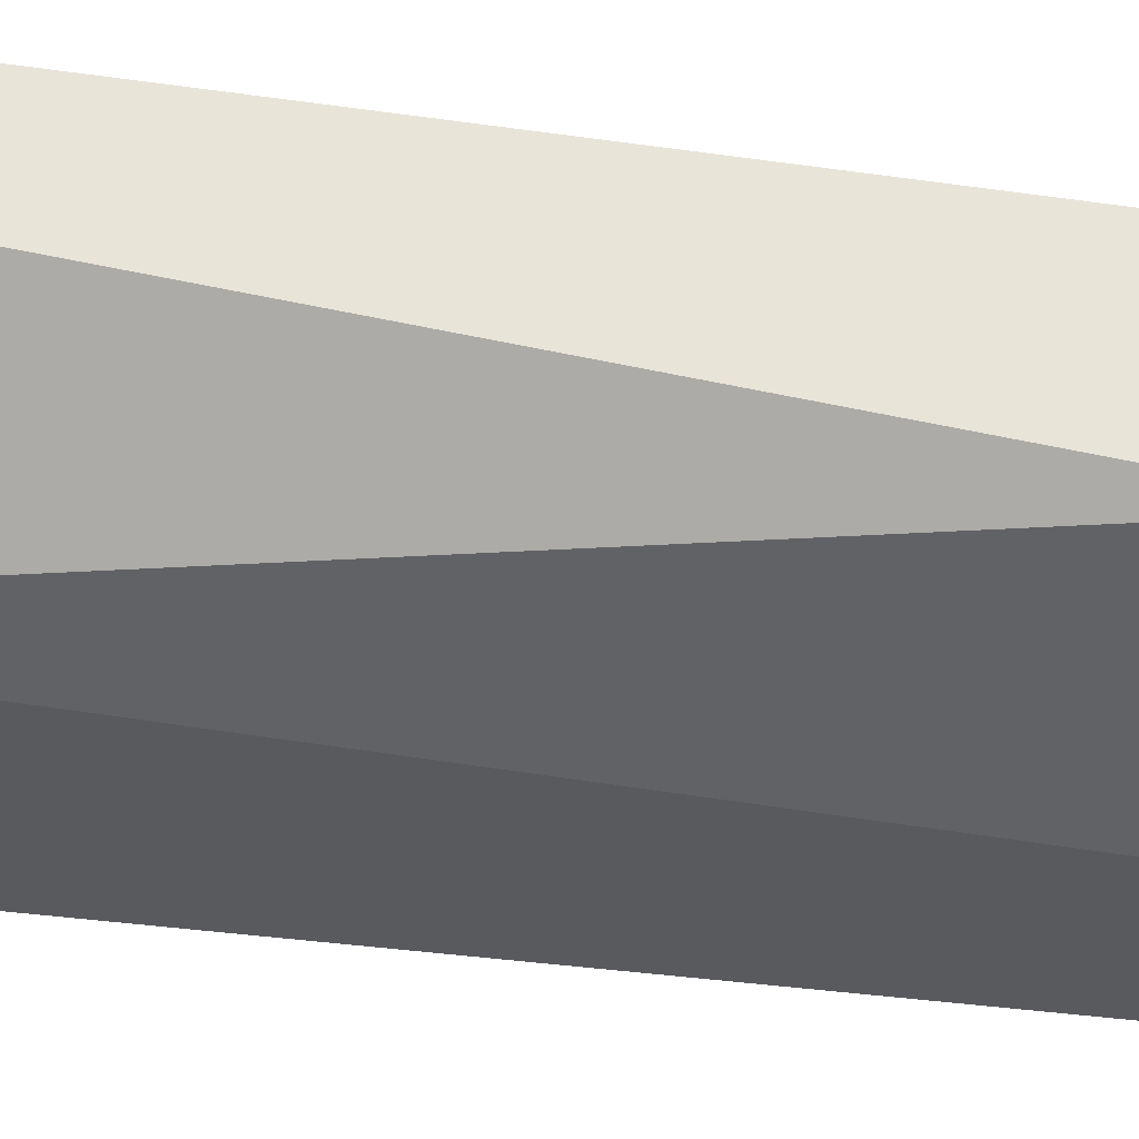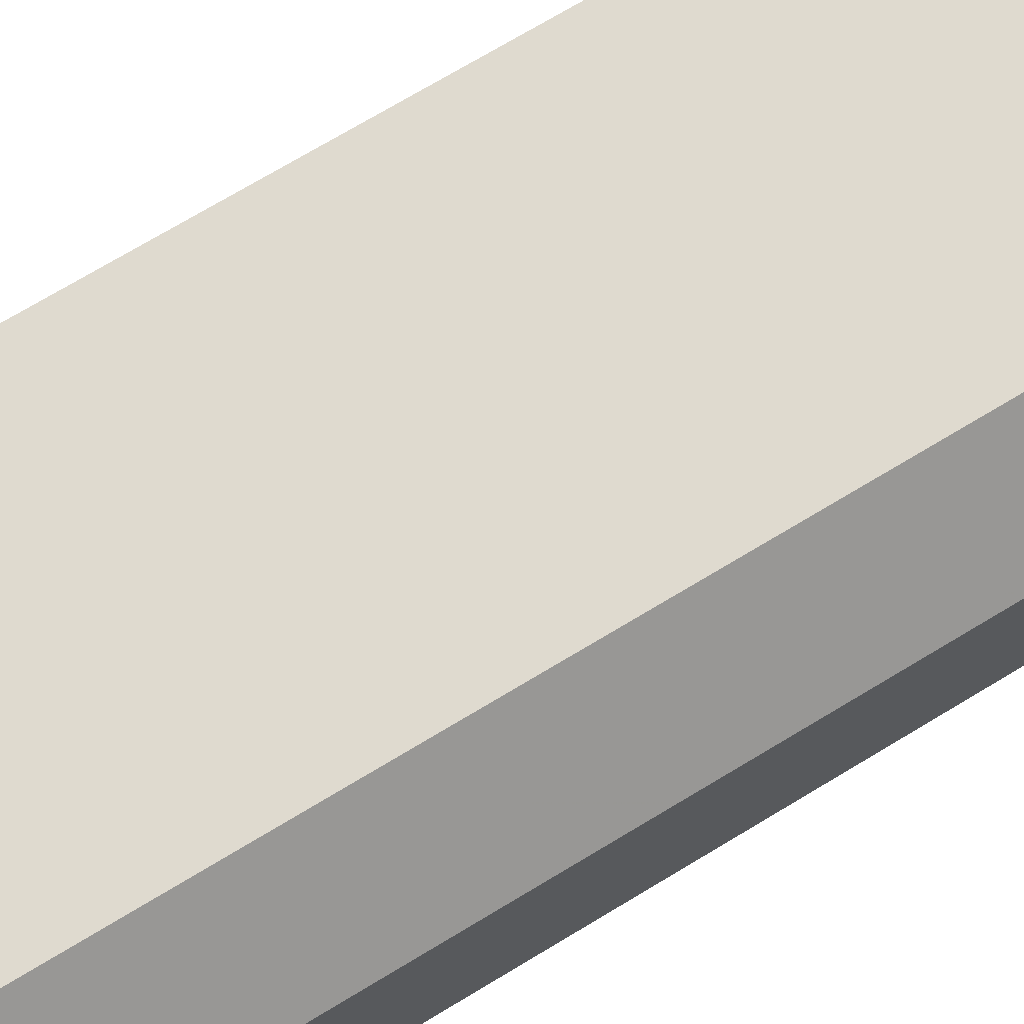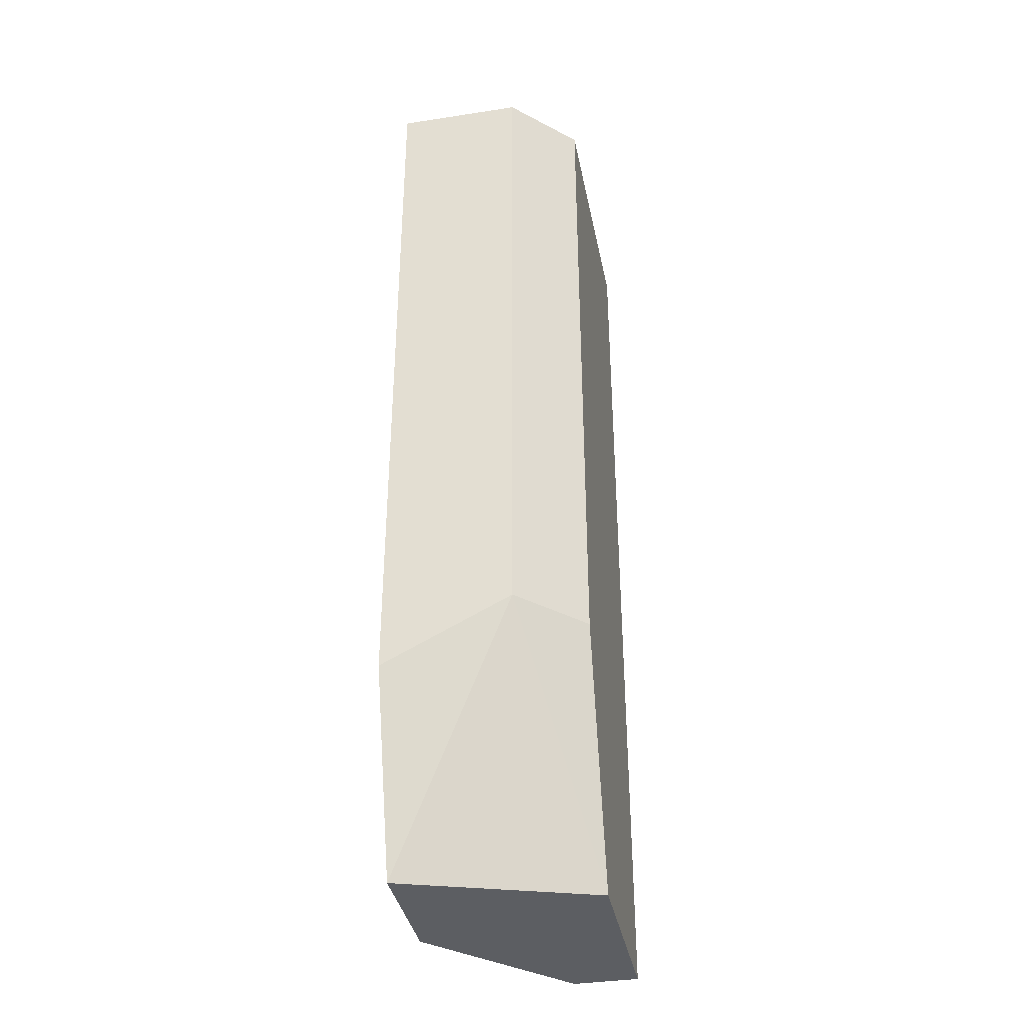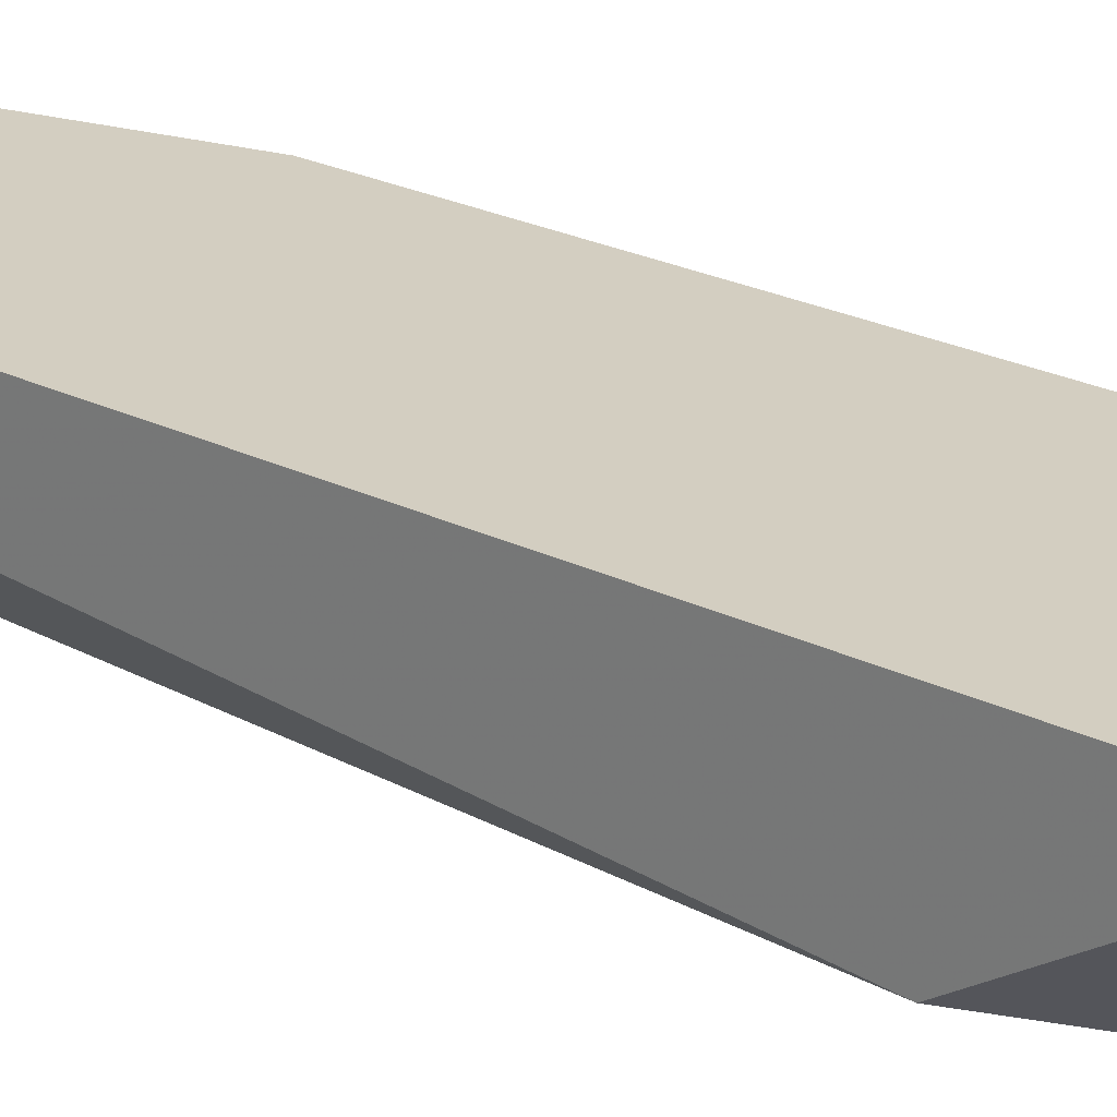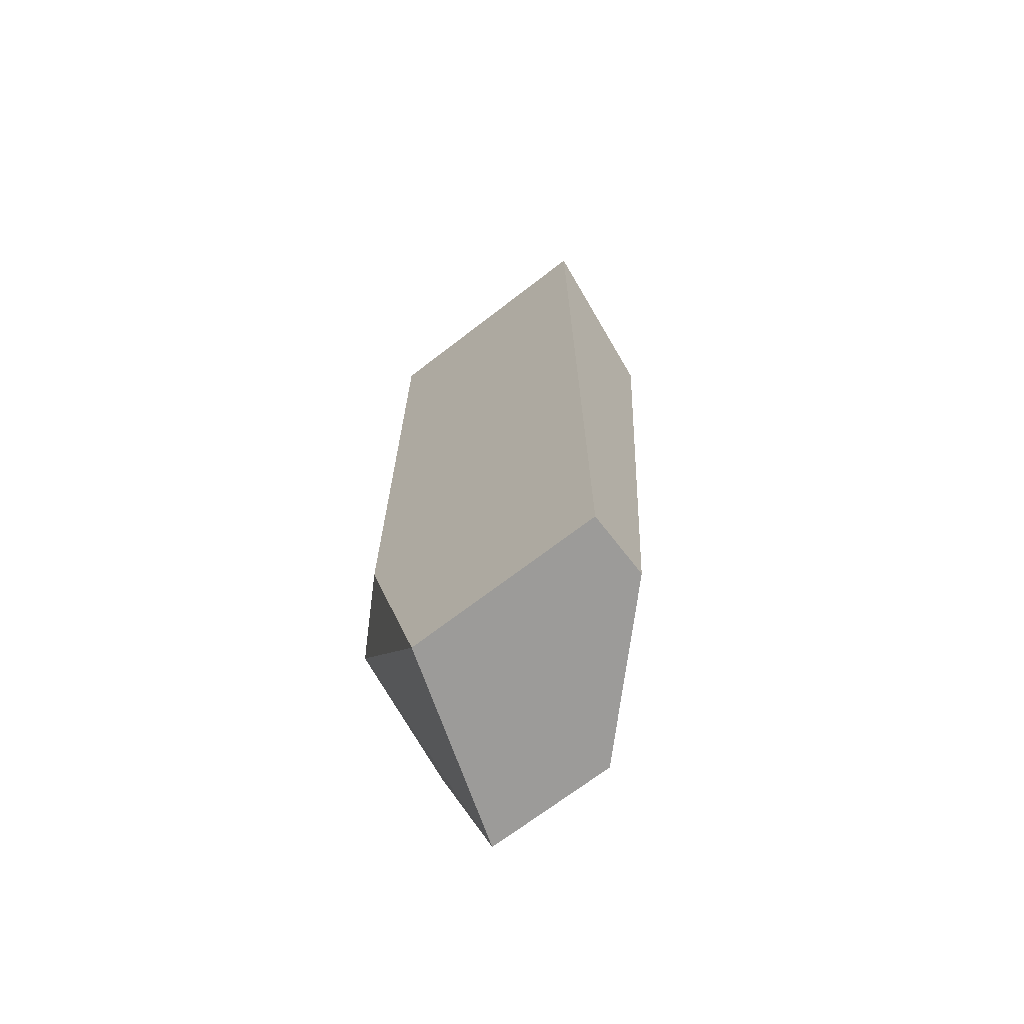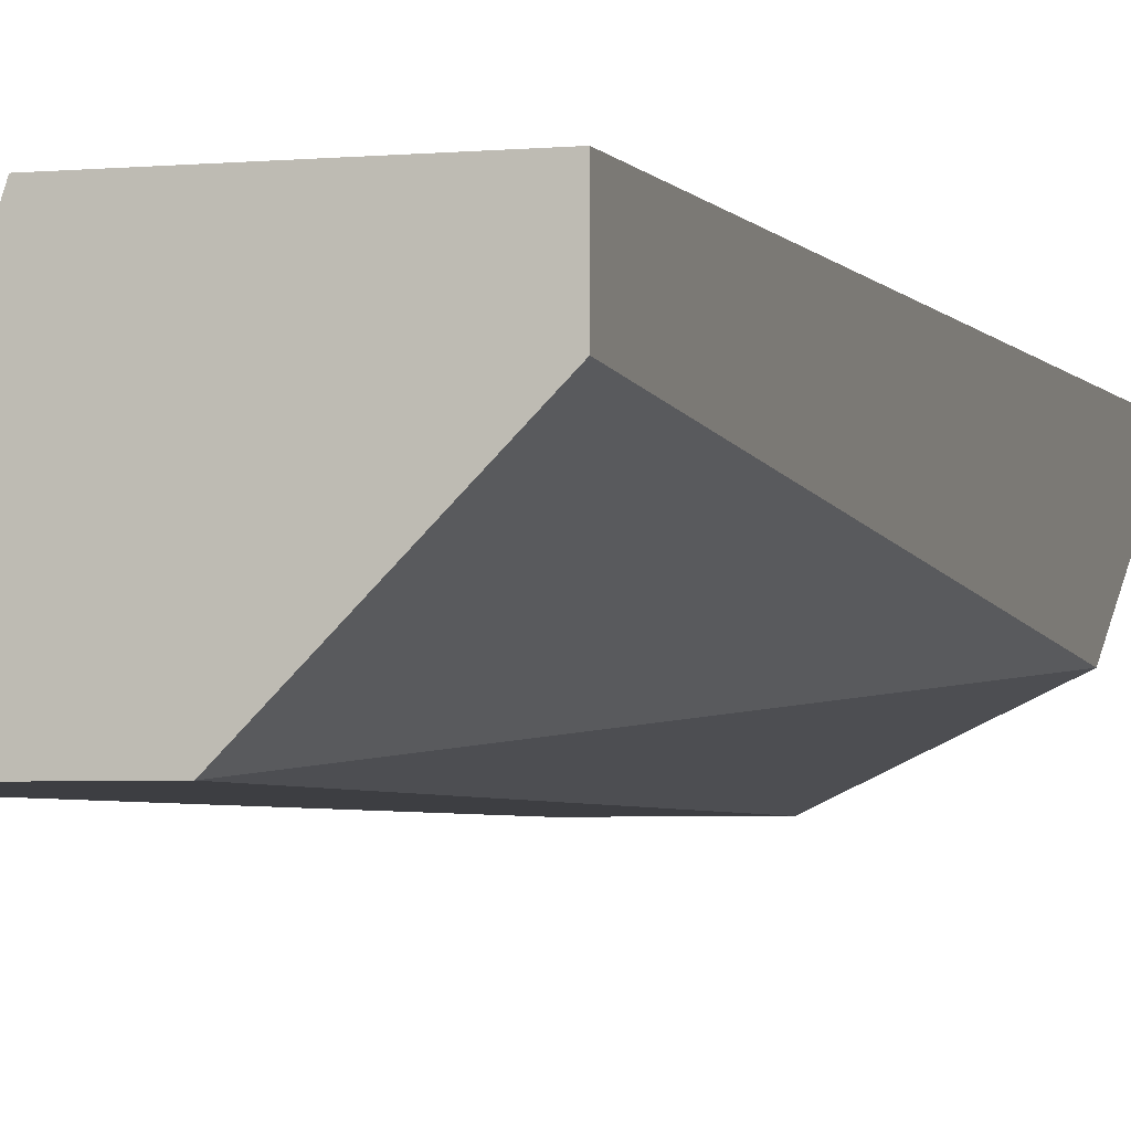
<metadata>
{"format":"obj","ext":"obj","renderer":"f3d","projection":"perspective","resolution":1024,"background":"white","views":[{"elev":-31.2,"azim":-102.1,"up":"+Y"},{"elev":70.9,"azim":58.7,"up":"+Y"},{"elev":-37.5,"azim":101.2,"up":"+Z"},{"elev":25.3,"azim":-51.9,"up":"+Y"},{"elev":-69.7,"azim":-142.3,"up":"+Z"},{"elev":-3.6,"azim":-162.4,"up":"+Y"}]}
</metadata>
<code>
v 0.1101 0.2467 -0.1064
v 0.1651 0.2467 0.05876
v 0.1651 0.2247 0.05876
v 0.1101 0.2577 0.05876
v 0.1431 0.2577 -0.1064
v 0.1541 0.2247 -0.1064
v 0.1101 0.2357 0.02571
v 0.1321 0.2247 -0.1064
v 0.1651 0.2467 -0.06235
v 0.1541 0.2577 0.05876
v 0.1431 0.2247 0.05876
v 0.1101 0.2577 -0.1064
v 0.1651 0.2247 -0.07336
v 0.1541 0.2577 -0.06235
f 10 9 14
f 3 2 4
f 1 5 6
f 4 1 7
f 7 1 8
f 1 6 8
f 6 3 8
f 2 3 9
f 6 5 9
f 4 2 10
f 5 4 10
f 2 9 10
f 3 4 11
f 4 7 11
f 7 8 11
f 8 3 11
f 1 4 12
f 5 1 12
f 4 5 12
f 3 6 13
f 9 3 13
f 6 9 13
f 9 5 14
f 5 10 14

</code>
